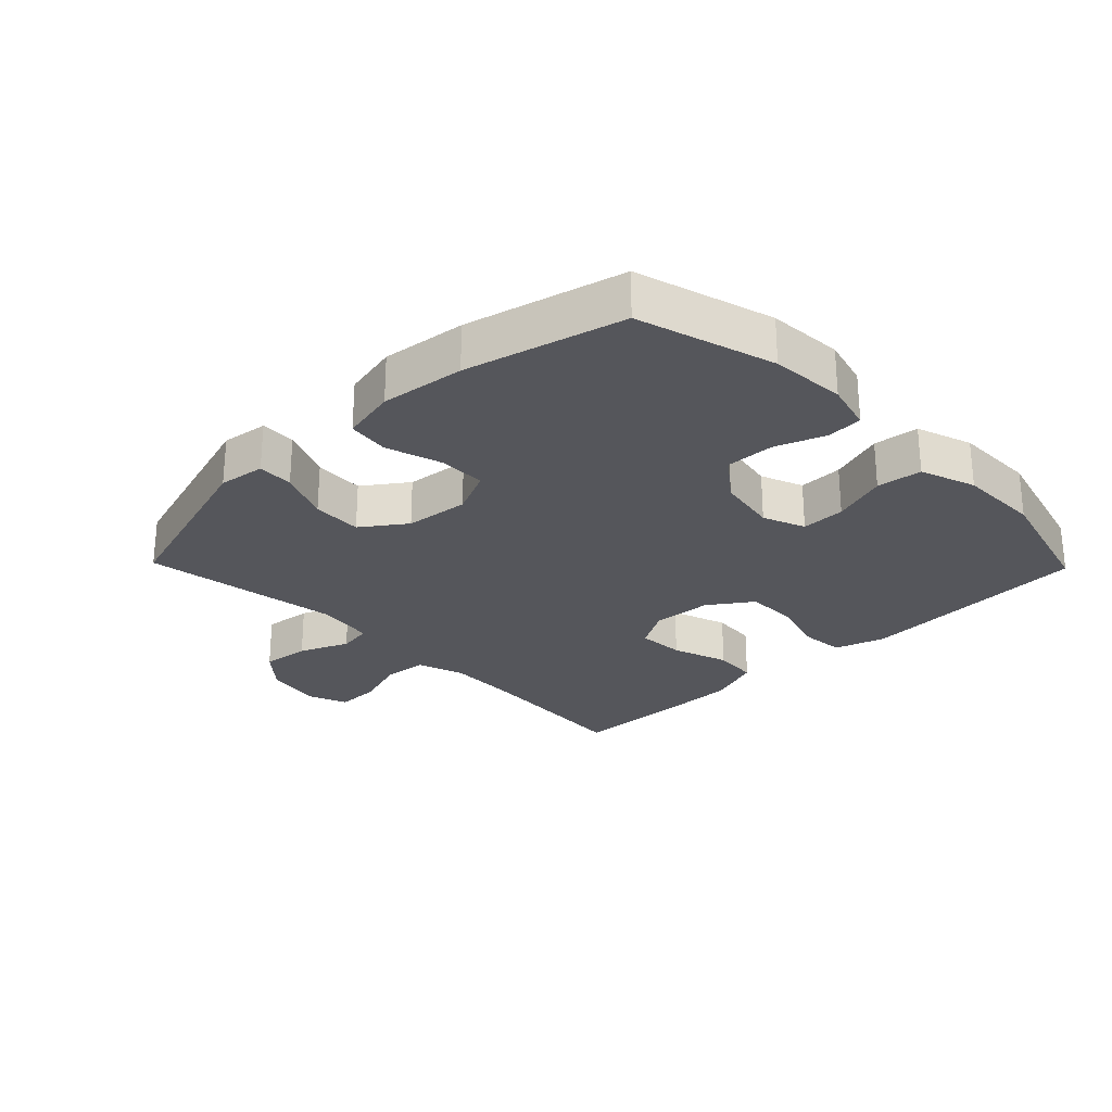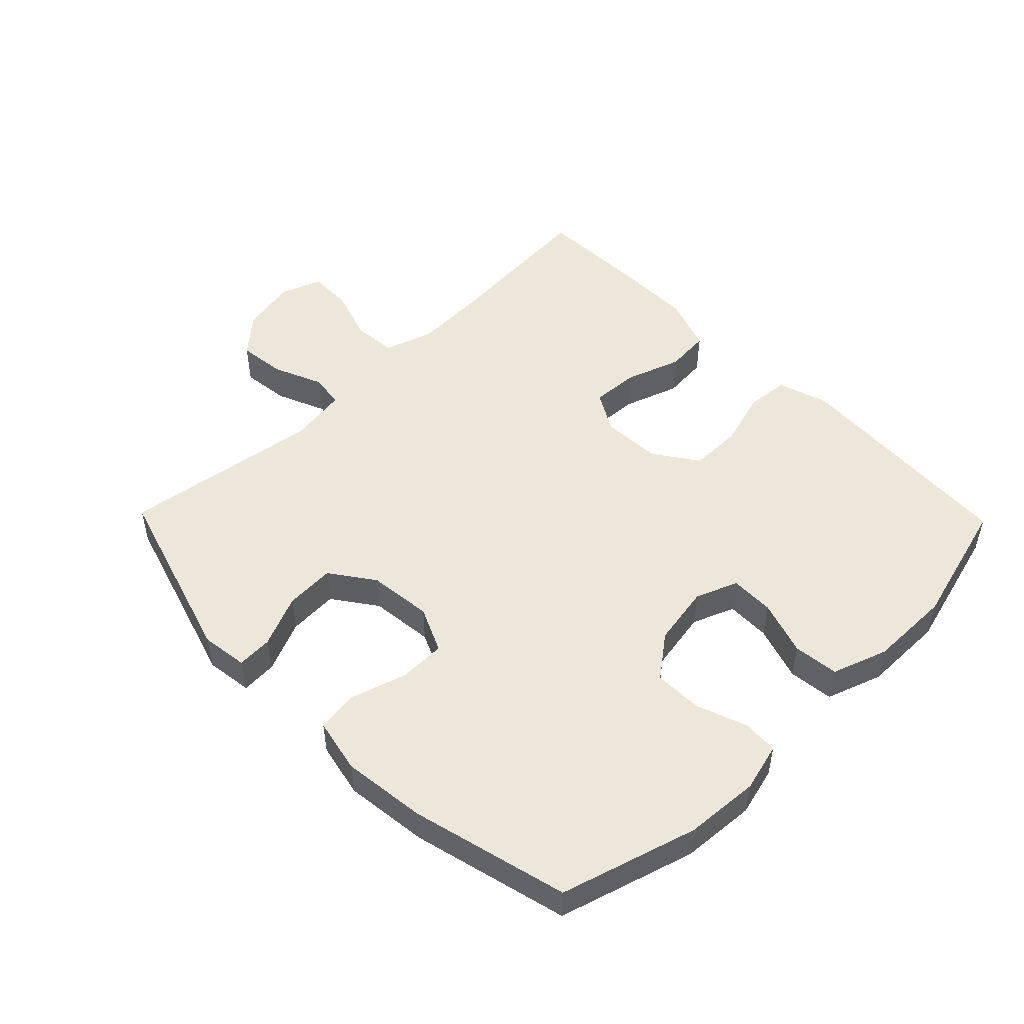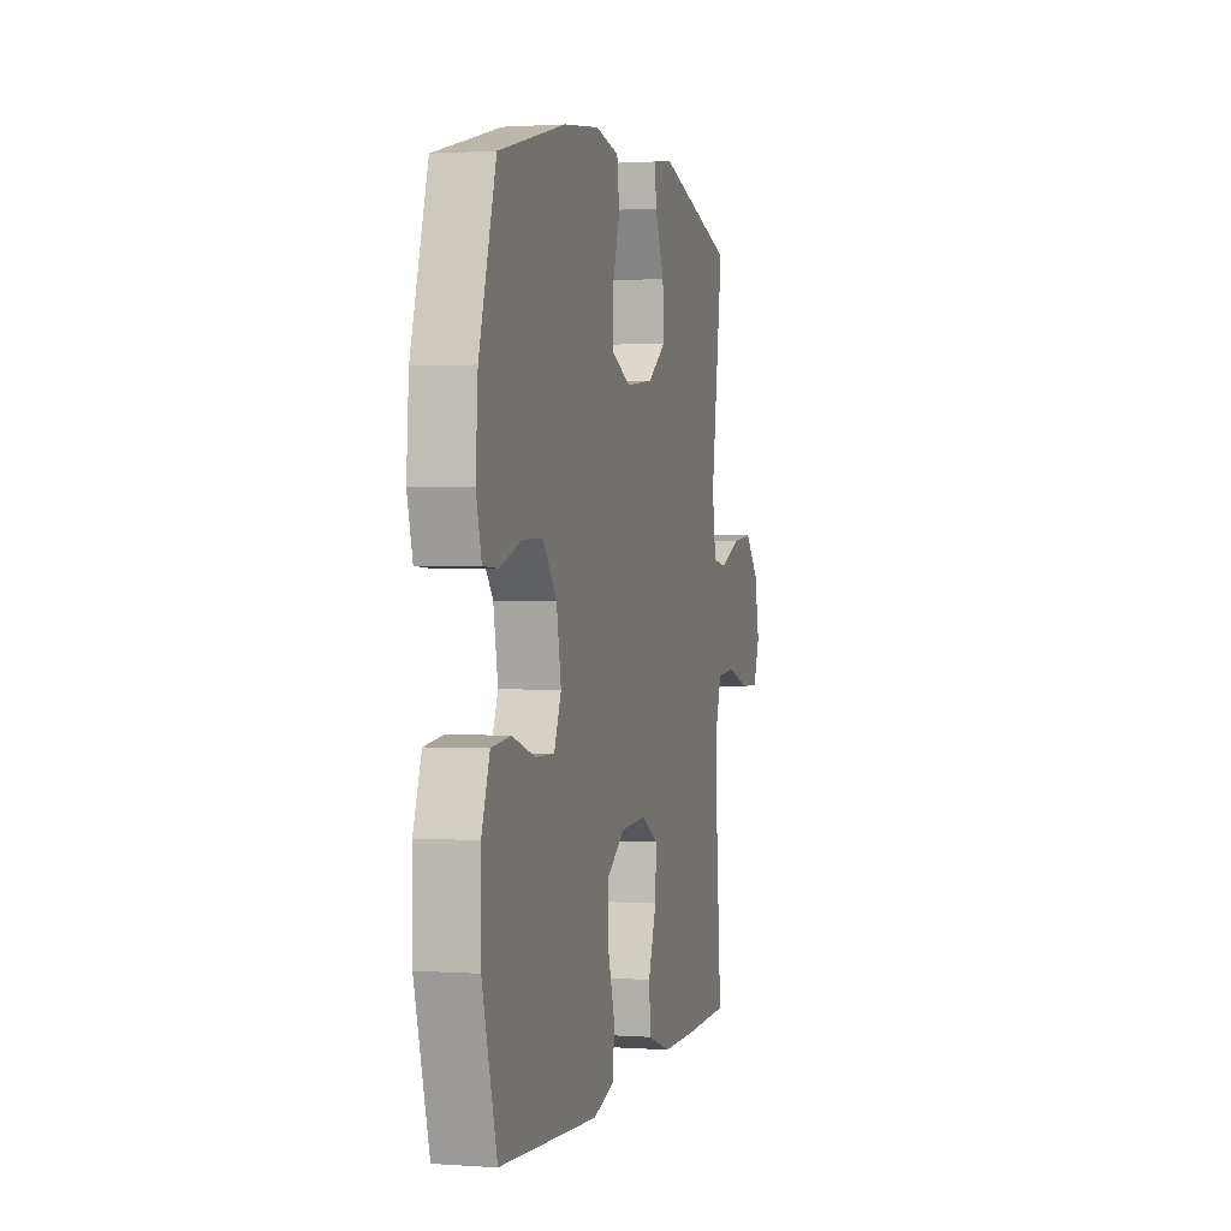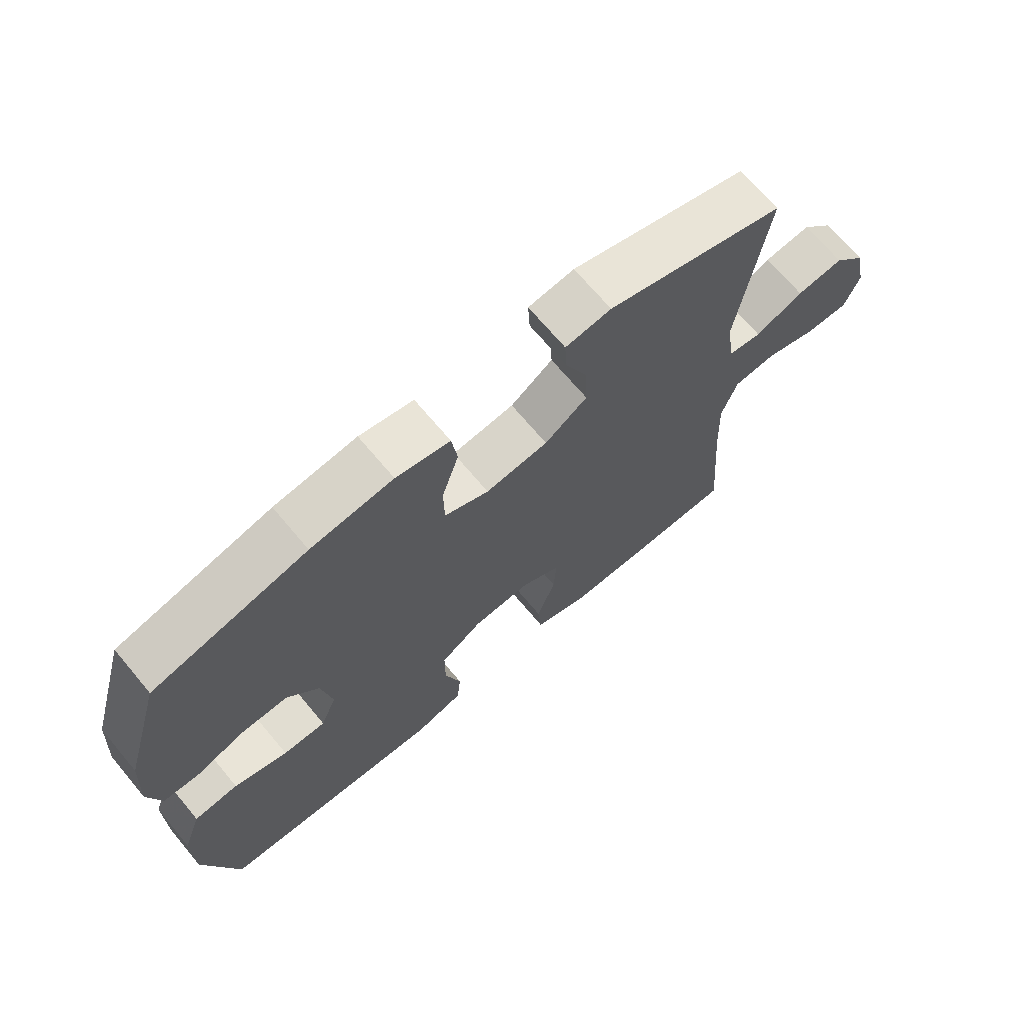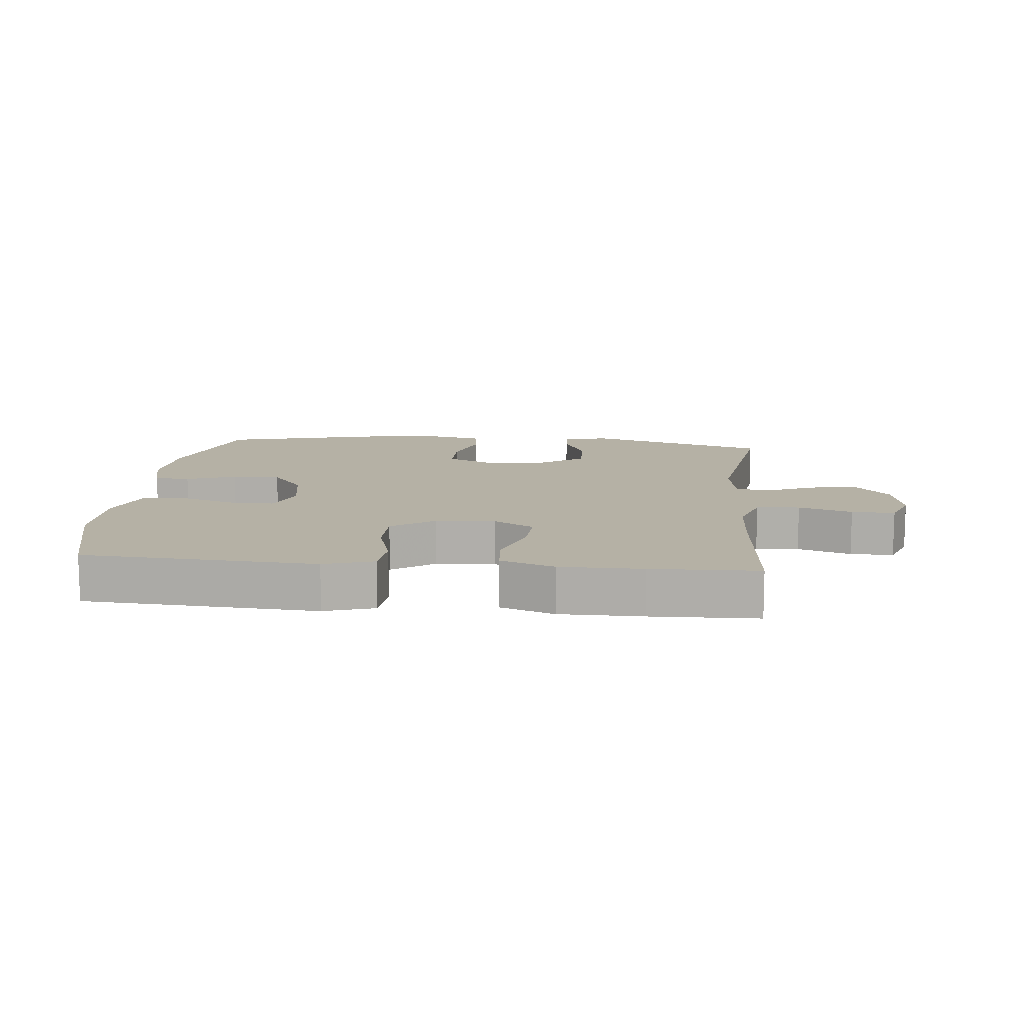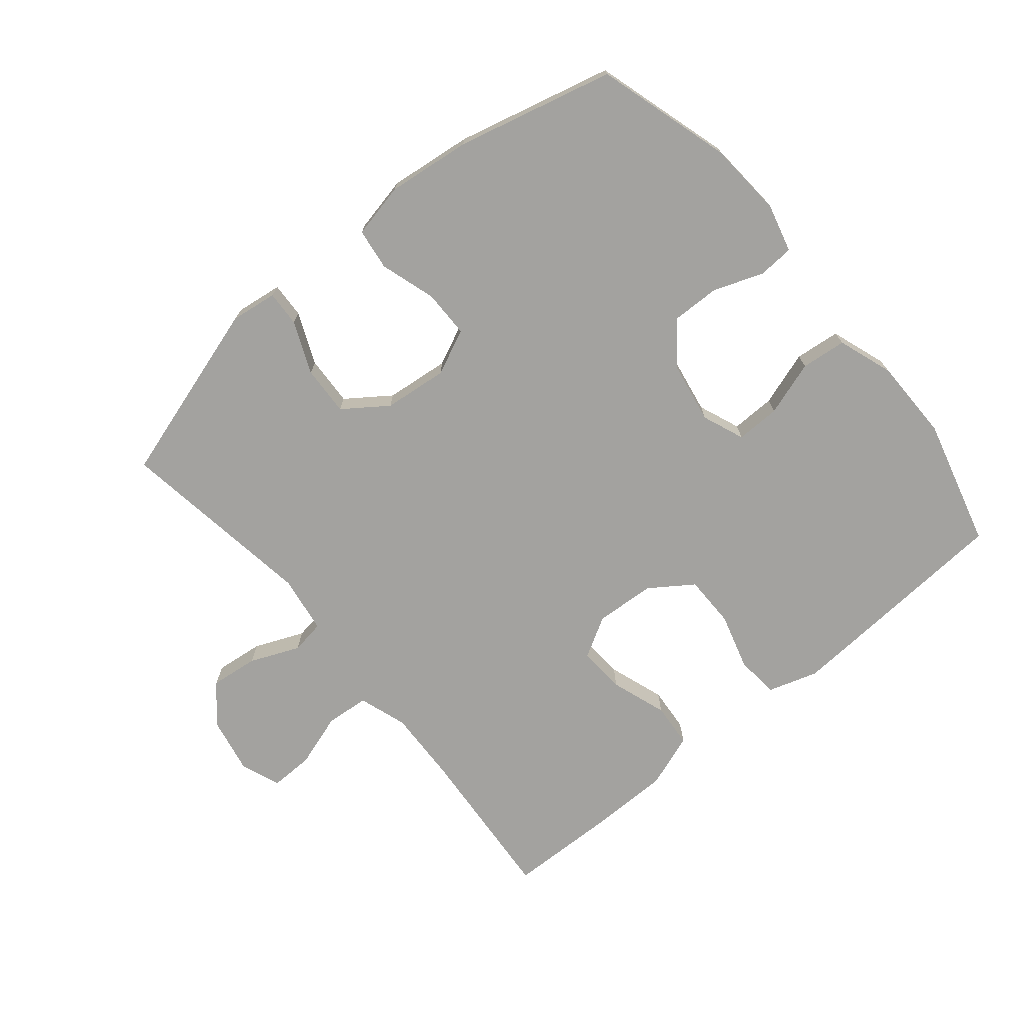
<metadata>
{"format":"obj","ext":"obj","renderer":"f3d","projection":"perspective","resolution":1024,"background":"white","views":[{"elev":-26.2,"azim":44.2,"up":"+Y"},{"elev":50.2,"azim":45.8,"up":"+Y"},{"elev":1.3,"azim":104.8,"up":"+Z"},{"elev":69.4,"azim":140.0,"up":"+Z"},{"elev":11.9,"azim":-174.3,"up":"+Y"},{"elev":-72.5,"azim":39.9,"up":"+Y"}]}
</metadata>
<code>
v -0.5 0.07 -0.5
v -0.48 0.07 -0.249
v -0.475 0.07 -0.133
v -0.5 0.07 -0.057
v -0.568 0.07 -0.051
v -0.652 0.07 -0.078
v -0.72 0.07 -0.079
v -0.744 0.07 -0.016
v -0.726 0.07 0.073
v -0.674 0.07 0.131
v -0.599 0.07 0.122
v -0.522 0.07 0.089
v -0.469 0.07 0.097
v -0.455 0.07 0.188
v -0.5 0.07 0.5
v -0.215 0.07 0.586
v -0.142 0.07 0.576
v -0.145 0.07 0.52
v -0.18 0.07 0.439
v -0.184 0.07 0.361
v -0.116 0.07 0.312
v -0.016 0.07 0.301
v 0.055 0.07 0.333
v 0.056 0.07 0.407
v 0.029 0.07 0.495
v 0.038 0.07 0.56
v 0.124 0.07 0.578
v 0.255 0.07 0.562
v 0.5 0.07 0.5
v 0.562 0.07 0.287
v 0.57 0.07 0.17
v 0.55 0.07 0.094
v 0.494 0.07 0.091
v 0.416 0.07 0.12
v 0.34 0.07 0.122
v 0.289 0.07 0.056
v 0.272 0.07 -0.039
v 0.298 0.07 -0.105
v 0.367 0.07 -0.104
v 0.453 0.07 -0.076
v 0.524 0.07 -0.084
v 0.554 0.07 -0.171
v 0.554 0.07 -0.3
v 0.5 0.07 -0.5
v 0.254 0.07 -0.515
v 0.135 0.07 -0.522
v 0.057 0.07 -0.497
v 0.051 0.07 -0.43
v 0.077 0.07 -0.341
v 0.077 0.07 -0.26
v 0.01 0.07 -0.213
v -0.084 0.07 -0.207
v -0.147 0.07 -0.243
v -0.143 0.07 -0.317
v -0.113 0.07 -0.405
v -0.119 0.07 -0.475
v -0.204 0.07 -0.505
v -0.333 0.07 -0.505
v -0.5 0 -0.5
v -0.48 0 -0.249
v -0.475 0 -0.133
v -0.5 0 -0.057
v -0.568 0 -0.051
v -0.652 0 -0.078
v -0.72 0 -0.079
v -0.744 0 -0.016
v -0.726 0 0.073
v -0.674 0 0.131
v -0.599 0 0.122
v -0.522 0 0.089
v -0.469 0 0.097
v -0.455 0 0.188
v -0.5 0 0.5
v -0.215 0 0.586
v -0.142 0 0.576
v -0.145 0 0.52
v -0.18 0 0.439
v -0.184 0 0.361
v -0.116 0 0.312
v -0.016 0 0.301
v 0.055 0 0.333
v 0.056 0 0.407
v 0.029 0 0.495
v 0.038 0 0.56
v 0.124 0 0.578
v 0.255 0 0.562
v 0.5 0 0.5
v 0.562 0 0.287
v 0.57 0 0.17
v 0.55 0 0.094
v 0.494 0 0.091
v 0.416 0 0.12
v 0.34 0 0.122
v 0.289 0 0.056
v 0.272 0 -0.039
v 0.298 0 -0.105
v 0.367 0 -0.104
v 0.453 0 -0.076
v 0.524 0 -0.084
v 0.554 0 -0.171
v 0.554 0 -0.3
v 0.5 0 -0.5
v 0.254 0 -0.515
v 0.135 0 -0.522
v 0.057 0 -0.497
v 0.051 0 -0.43
v 0.077 0 -0.341
v 0.077 0 -0.26
v 0.01 0 -0.213
v -0.084 0 -0.207
v -0.147 0 -0.243
v -0.143 0 -0.317
v -0.113 0 -0.405
v -0.119 0 -0.475
v -0.204 0 -0.505
v -0.333 0 -0.505
f 58 1 2
f 57 58 2
f 56 57 2
f 55 56 2
f 54 55 2
f 53 54 2 3
f 52 53 3 4
f 51 52 4
f 47 48 49
f 46 47 49
f 45 46 49
f 44 45 49
f 43 44 49
f 42 43 49
f 41 42 49
f 40 41 49
f 39 40 49
f 38 39 49 50
f 37 38 50 51
f 32 33 34
f 31 32 34
f 30 31 34
f 29 30 34
f 28 29 34
f 27 28 34
f 26 27 34
f 25 26 34
f 24 25 34
f 23 24 34 35
f 22 23 35 36
f 17 18 19
f 16 17 19
f 15 16 19
f 14 15 19
f 13 14 19 20
f 10 11 12
f 9 10 12
f 8 9 12
f 7 8 12
f 6 7 12
f 5 6 12
f 4 5 12 13
f 51 4 13
f 37 51 13
f 36 37 13
f 22 36 13
f 21 22 13
f 13 20 21
f 60 59 116
f 60 116 115
f 60 115 114
f 60 114 113
f 60 113 112
f 61 60 112 111
f 62 61 111 110
f 62 110 109
f 107 106 105
f 107 105 104
f 107 104 103
f 107 103 102
f 107 102 101
f 107 101 100
f 107 100 99
f 107 99 98
f 107 98 97
f 108 107 97 96
f 109 108 96 95
f 92 91 90
f 92 90 89
f 92 89 88
f 92 88 87
f 92 87 86
f 92 86 85
f 92 85 84
f 92 84 83
f 92 83 82
f 93 92 82 81
f 94 93 81 80
f 77 76 75
f 77 75 74
f 77 74 73
f 77 73 72
f 78 77 72 71
f 70 69 68
f 70 68 67
f 70 67 66
f 70 66 65
f 70 65 64
f 70 64 63
f 71 70 63 62
f 71 62 109
f 71 109 95
f 71 95 94
f 71 94 80
f 71 80 79
f 79 78 71
f 1 59 60 2
f 2 60 61 3
f 3 61 62 4
f 4 62 63 5
f 5 63 64 6
f 6 64 65 7
f 7 65 66 8
f 8 66 67 9
f 9 67 68 10
f 10 68 69 11
f 11 69 70 12
f 12 70 71 13
f 13 71 72 14
f 14 72 73 15
f 15 73 74 16
f 16 74 75 17
f 17 75 76 18
f 18 76 77 19
f 19 77 78 20
f 20 78 79 21
f 21 79 80 22
f 22 80 81 23
f 23 81 82 24
f 24 82 83 25
f 25 83 84 26
f 26 84 85 27
f 27 85 86 28
f 28 86 87 29
f 29 87 88 30
f 30 88 89 31
f 31 89 90 32
f 32 90 91 33
f 33 91 92 34
f 34 92 93 35
f 35 93 94 36
f 36 94 95 37
f 37 95 96 38
f 38 96 97 39
f 39 97 98 40
f 40 98 99 41
f 41 99 100 42
f 42 100 101 43
f 43 101 102 44
f 44 102 103 45
f 45 103 104 46
f 46 104 105 47
f 47 105 106 48
f 48 106 107 49
f 49 107 108 50
f 50 108 109 51
f 51 109 110 52
f 52 110 111 53
f 53 111 112 54
f 54 112 113 55
f 55 113 114 56
f 56 114 115 57
f 57 115 116 58
f 58 116 59 1

</code>
